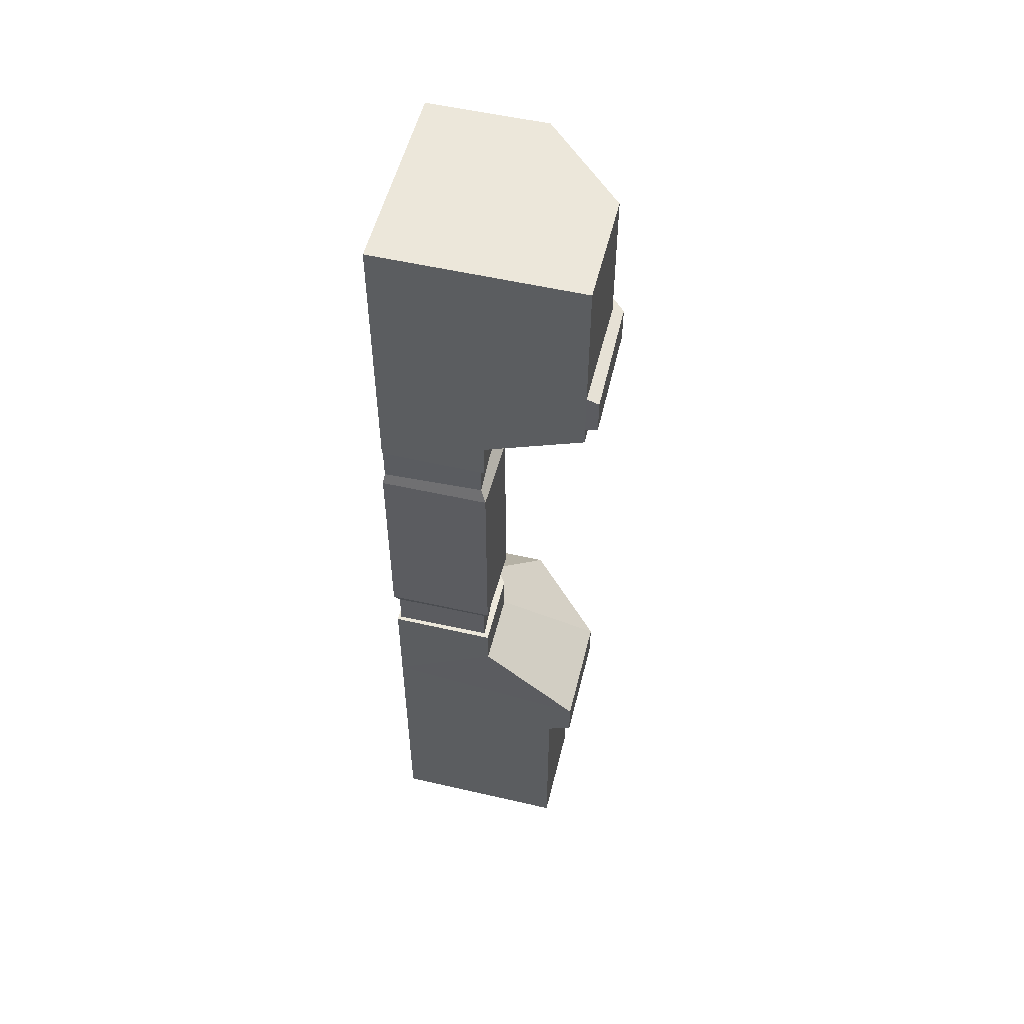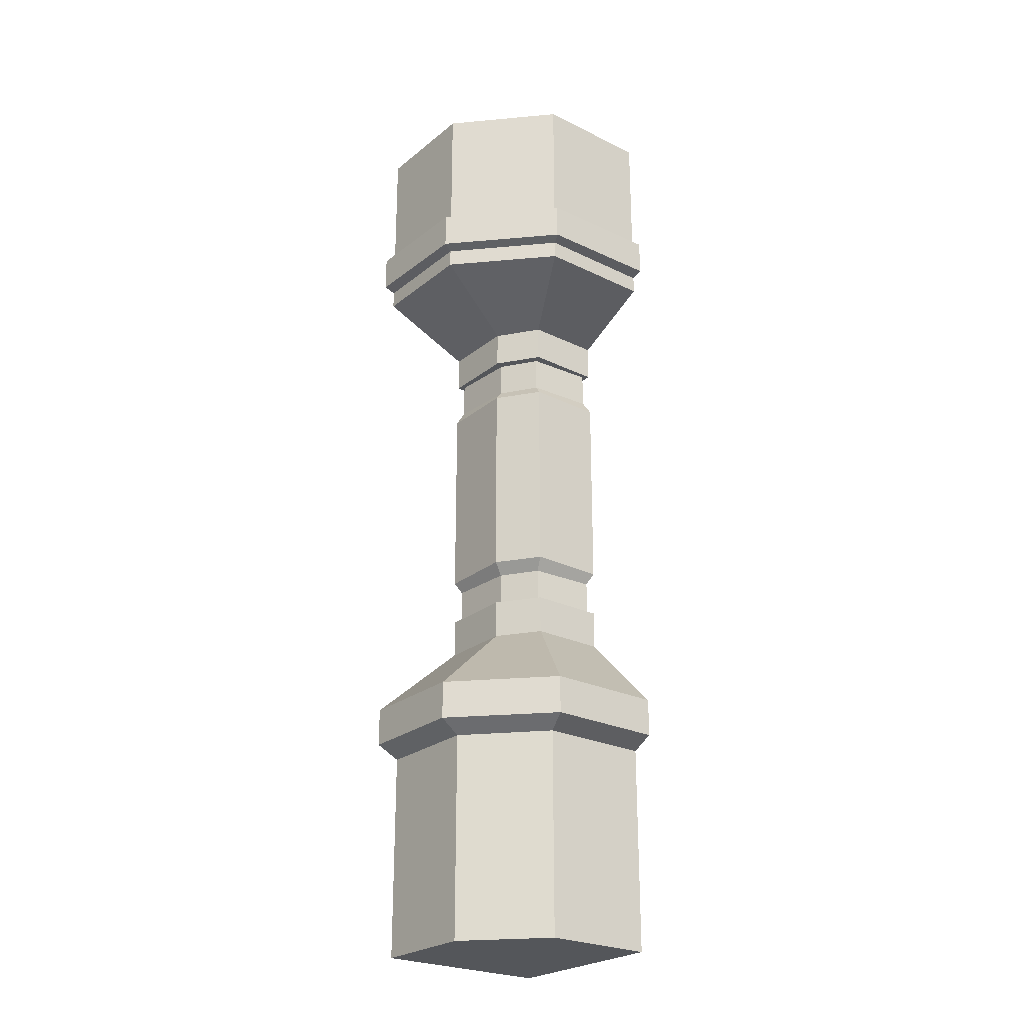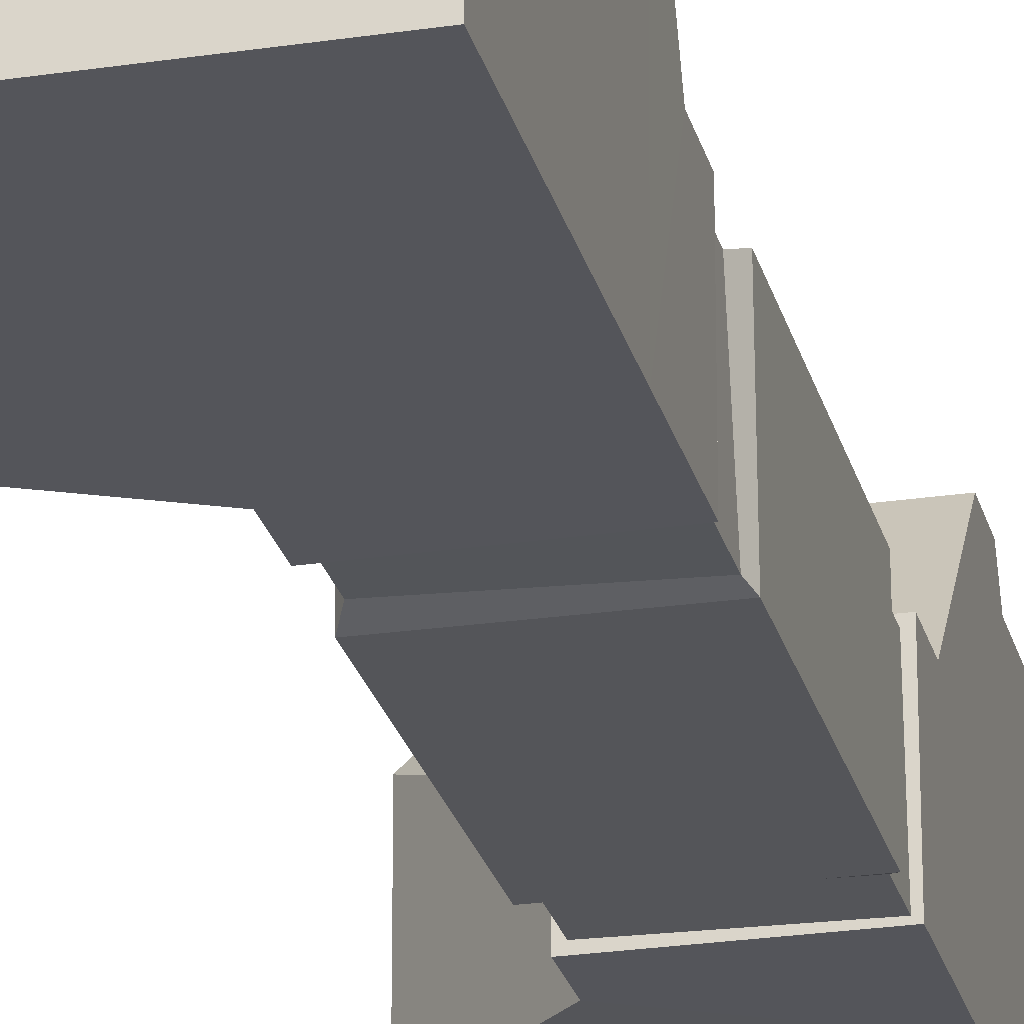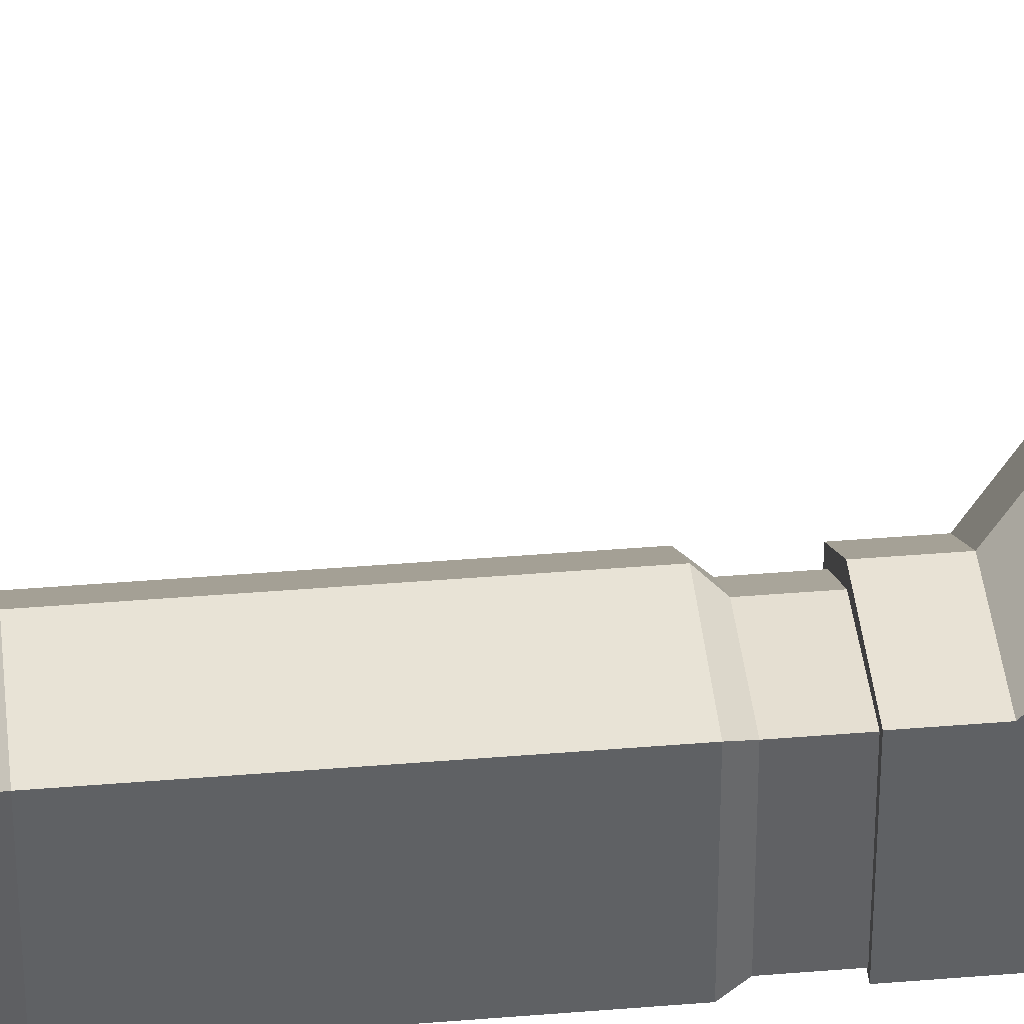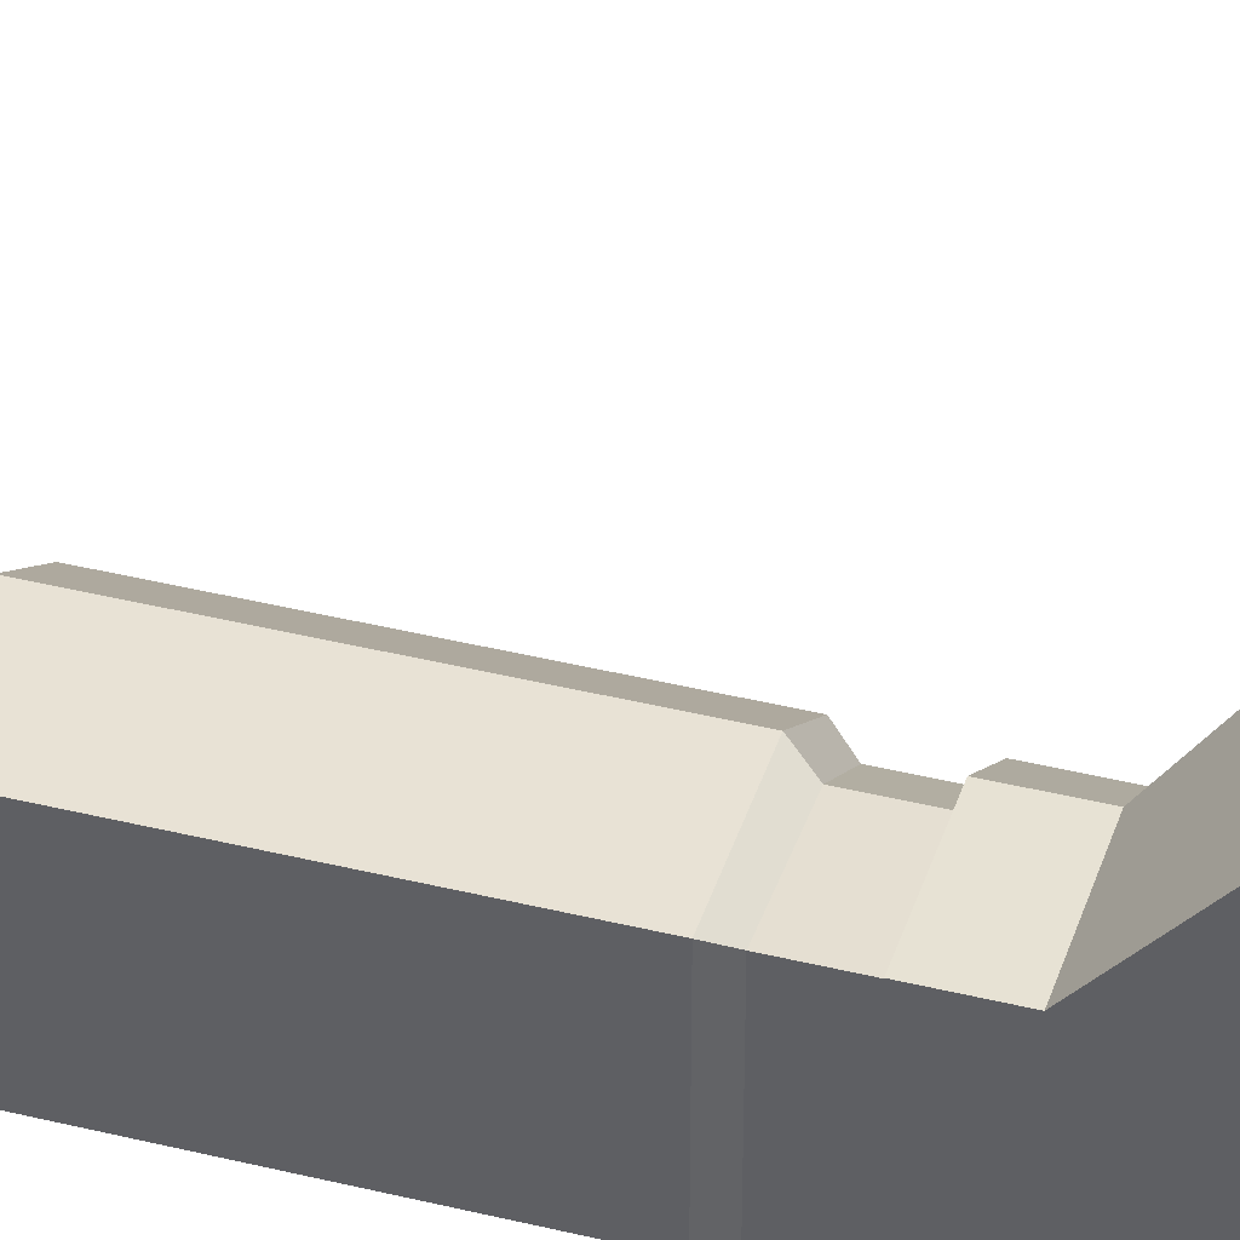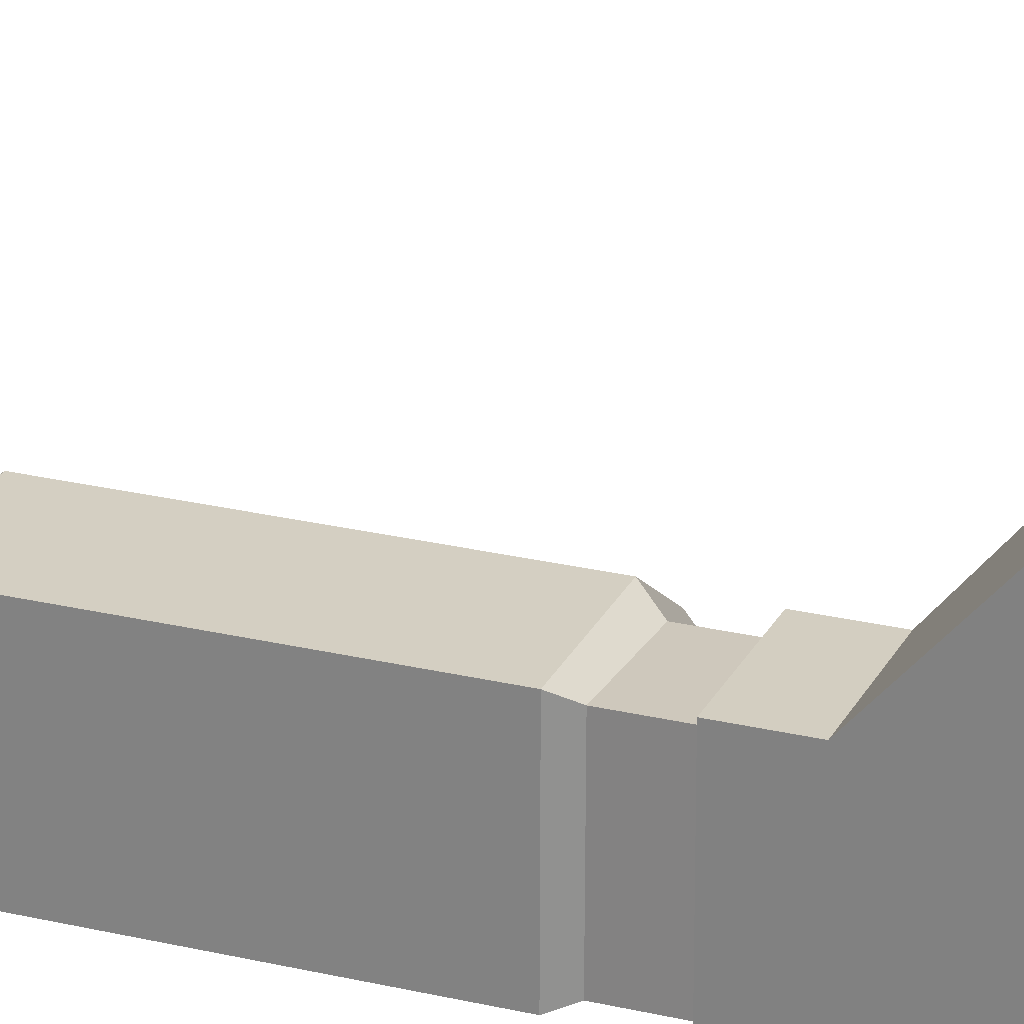
<metadata>
{"format":"obj","ext":"obj","renderer":"f3d","projection":"perspective","resolution":1024,"background":"white","views":[{"elev":53.7,"azim":-76.2,"up":"+Y"},{"elev":-25.2,"azim":51.8,"up":"+Y"},{"elev":-24.9,"azim":-166.3,"up":"+Z"},{"elev":40.7,"azim":-95.8,"up":"+Z"},{"elev":40.0,"azim":-73.0,"up":"+Z"},{"elev":24.9,"azim":-68.6,"up":"+Z"}]}
</metadata>
<code>
v 86.58 300 -20.2
v 42.04 278.4 -20.2
v 42.04 78.03 -20.2
v 86.58 33.03 -20.2
v 86.58 300 43.19
v 42.04 278.4 20.2
v 42.04 78.03 20.2
v 86.58 33.03 43.19
v 74.92 -103.7 -20.2
v 74.92 -103.7 39.23
v 86.58 405.4 43.19
v 86.58 405.4 -20.2
v -20.09 302.8 -20.09
v -20.09 43.92 -20.09
v -20.09 -103.7 -20.09
v -20.09 405.4 -20.09
v 40.18 300 87.07
v 20.2 278.4 35.3
v 20.2 78.03 35.3
v 40.18 33.03 87.07
v -20.2 300 87.07
v -20.2 278.4 35.3
v -20.2 78.03 35.3
v -20.2 33.03 87.07
v 36.71 -103.7 74.37
v -20.2 -103.7 74.37
v -20.2 405.4 87.07
v 40.18 405.4 87.07
v -20.2 12.72 87.07
v 40.18 12.72 87.07
v 86.58 12.72 43.19
v 86.58 12.72 -20.2
v -20.09 6.401 -20.09
v -20.2 6.401 74.37
v 36.71 6.401 74.37
v 74.92 6.401 39.23
v 74.92 6.401 -20.2
v -20.09 258.8 -20.09
v -20.2 258.8 35.3
v 20.2 258.8 35.3
v 42.04 258.8 20.2
v 42.04 258.8 -20.2
v -20.09 98.89 -20.09
v -20.2 98.89 35.3
v 20.2 98.89 35.3
v 42.04 98.89 20.2
v 42.04 98.89 -20.2
v -17.48 258.8 32.58
v -17.48 98.89 32.58
v -19.35 258.8 -19.86
v -17.96 98.89 -18.47
v 18.28 258.8 30.66
v 18.28 98.89 30.66
v 37.4 258.8 18.28
v 37.4 98.89 18.28
v 39.32 258.8 -17.48
v 39.32 98.89 -17.48
v -17.48 239.9 32.58
v -17.48 117.7 32.58
v -19.35 239.9 -19.86
v -17.96 117.7 -18.47
v 18.28 239.9 30.66
v 18.28 117.7 30.66
v 37.4 239.9 18.28
v 37.4 117.7 18.28
v 39.32 239.9 -17.48
v 39.32 117.7 -17.48
v -20.57 233.7 35.62
v -20.57 124 35.62
v -20.86 233.7 -20.86
v -20.86 124 -20.86
v 20.77 233.7 36.24
v 20.77 124 36.24
v 42.98 233.7 20.77
v 42.98 124 20.77
v 42.36 233.7 -20.57
v 42.36 124 -20.57
v 86.58 309.6 -20.2
v 86.58 309.6 43.19
v 40.18 309.6 87.07
v -20.2 309.6 87.07
v 86.58 333 -20.2
v 86.58 333 43.19
v 40.18 333 87.07
v -20.2 333 87.07
v 92.9 311.6 -20.2
v 91.91 311.6 45.49
v 92.9 331 -20.2
v 91.91 331 45.49
v 42.36 311.6 92.53
v 42.36 331 92.53
v -20.2 311.6 93.4
v -20.2 331 93.4
f 1 5 6 2
f 2 6 41 42
f 3 7 8 4
f 4 8 31 32
f 5 1 78 79
f 1 2 13
f 2 42 38 13
f 3 4 14
f 4 32 14
f 9 10 15
f 78 1 13
f 11 12 16
f 17 21 22 18
f 18 22 39 40
f 19 23 24 20
f 20 24 29 30
f 21 17 80 81
f 22 21 13
f 39 22 13 38
f 24 23 14
f 29 24 14
f 25 26 15
f 21 81 13
f 27 28 16
f 80 17 5 79
f 28 11 16
f 6 5 17 18
f 18 40 41 6
f 8 7 19 20
f 20 30 31 8
f 15 10 25
f 34 29 14 33
f 30 29 34 35
f 31 30 35 36
f 32 31 36 37
f 14 32 37 33
f 26 34 33 15
f 35 34 26 25
f 36 35 25 10
f 37 36 10 9
f 33 37 9 15
f 69 68 70 71
f 72 68 69 73
f 74 72 73 75
f 76 74 75 77
f 70 76 77 71
f 23 44 43 14
f 45 44 23 19
f 46 45 19 7
f 47 46 7 3
f 43 47 3 14
f 39 38 50 48
f 43 44 49 51
f 40 39 48 52
f 44 45 53 49
f 41 40 52 54
f 45 46 55 53
f 42 41 54 56
f 46 47 57 55
f 38 42 56 50
f 47 43 51 57
f 48 50 60 58
f 51 49 59 61
f 52 48 58 62
f 49 53 63 59
f 54 52 62 64
f 53 55 65 63
f 56 54 64 66
f 55 57 67 65
f 50 56 66 60
f 57 51 61 67
f 58 60 70 68
f 61 59 69 71
f 62 58 68 72
f 59 63 73 69
f 64 62 72 74
f 63 65 75 73
f 66 64 74 76
f 65 67 77 75
f 60 66 76 70
f 67 61 71 77
f 82 78 13
f 87 86 88 89
f 91 90 87 89
f 92 90 91 93
f 13 81 85
f 12 82 13 16
f 83 82 12 11
f 28 84 83 11
f 85 84 28 27
f 13 85 27 16
f 79 78 86 87
f 78 82 88 86
f 82 83 89 88
f 80 79 87 90
f 83 84 91 89
f 81 80 90 92
f 84 85 93 91
f 85 81 92 93

</code>
